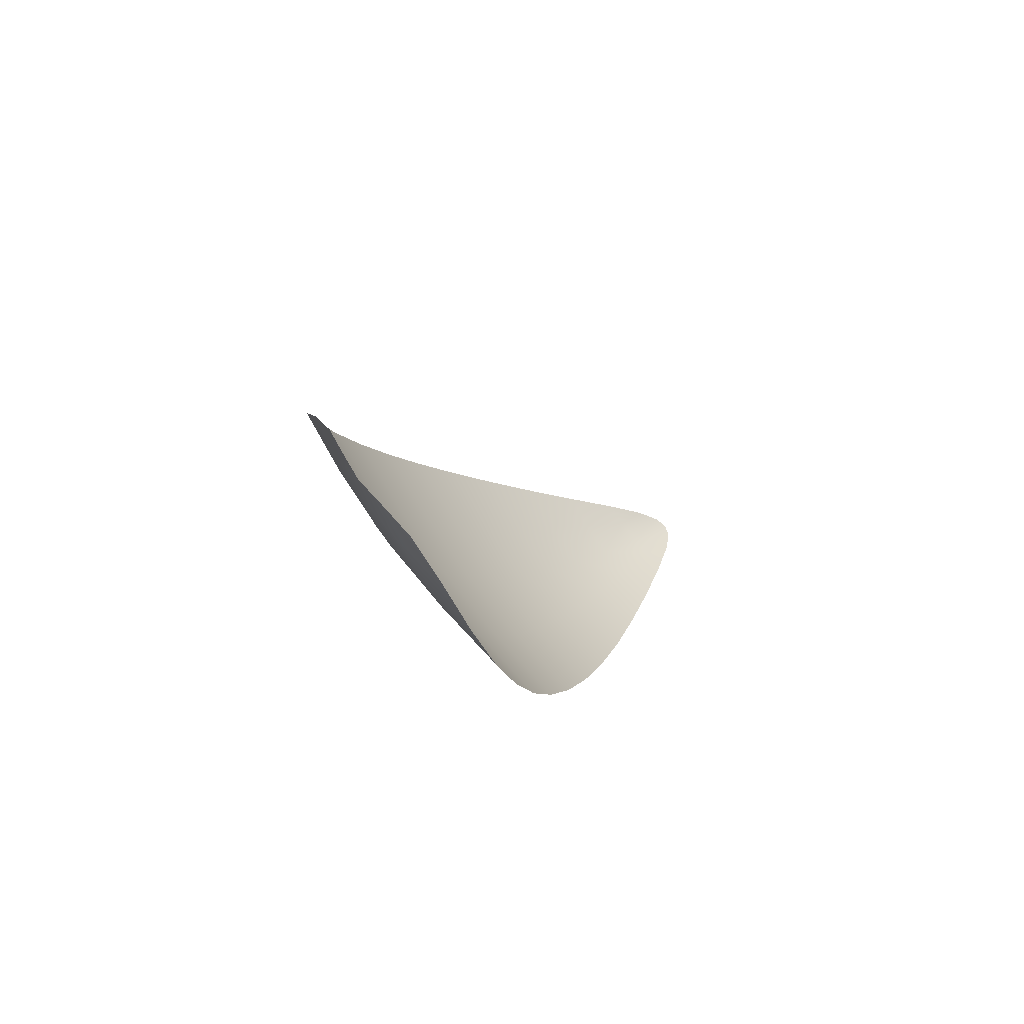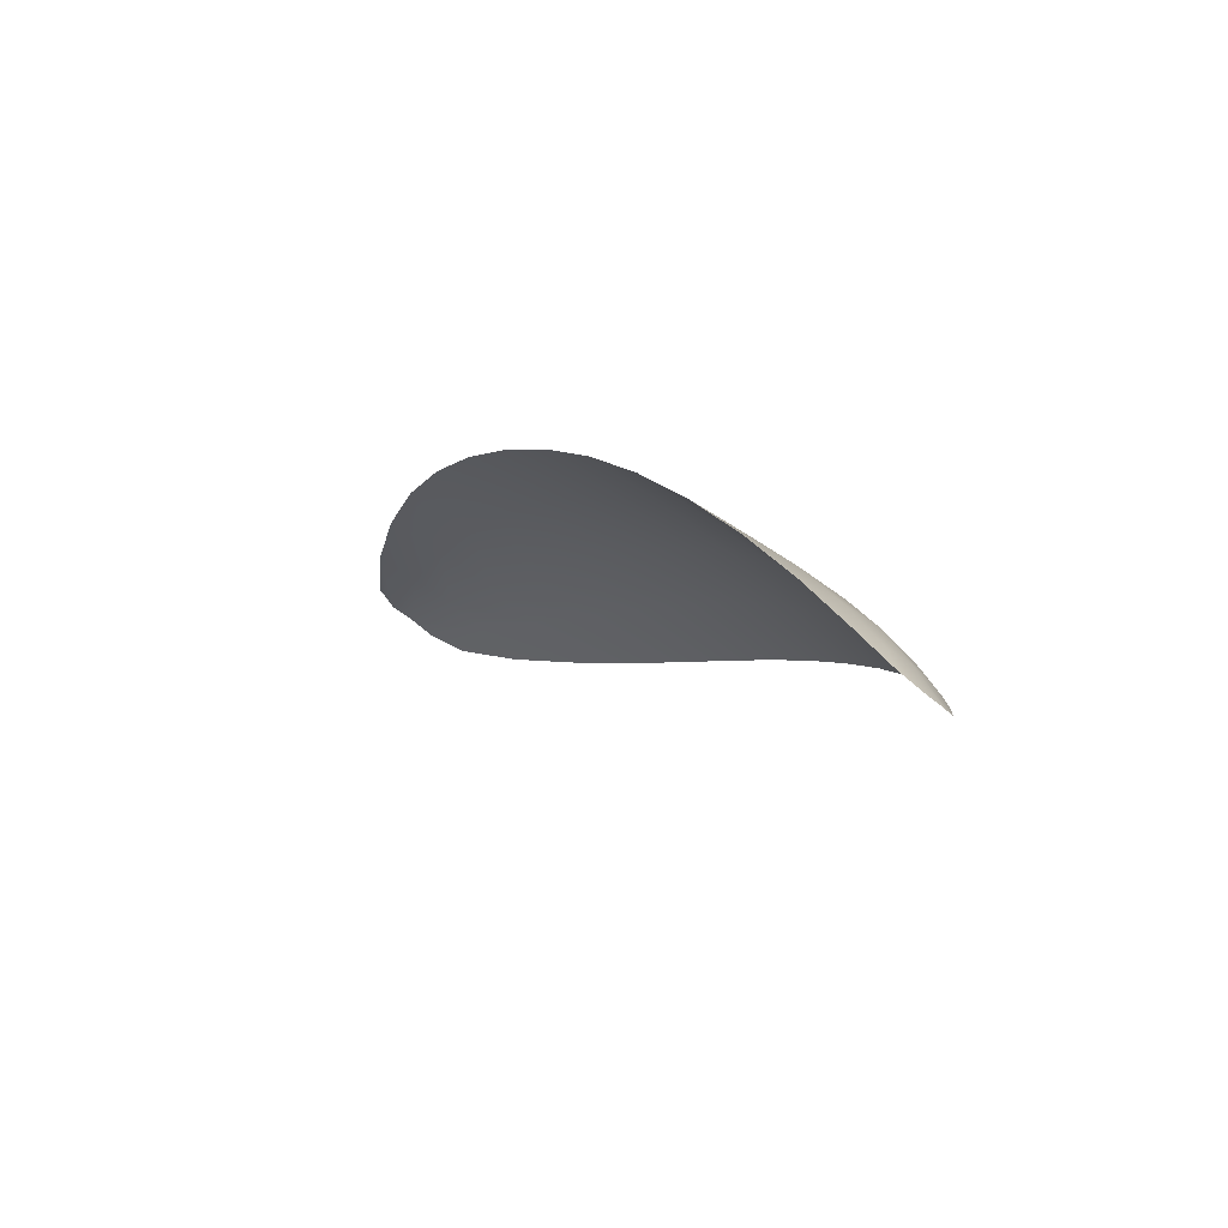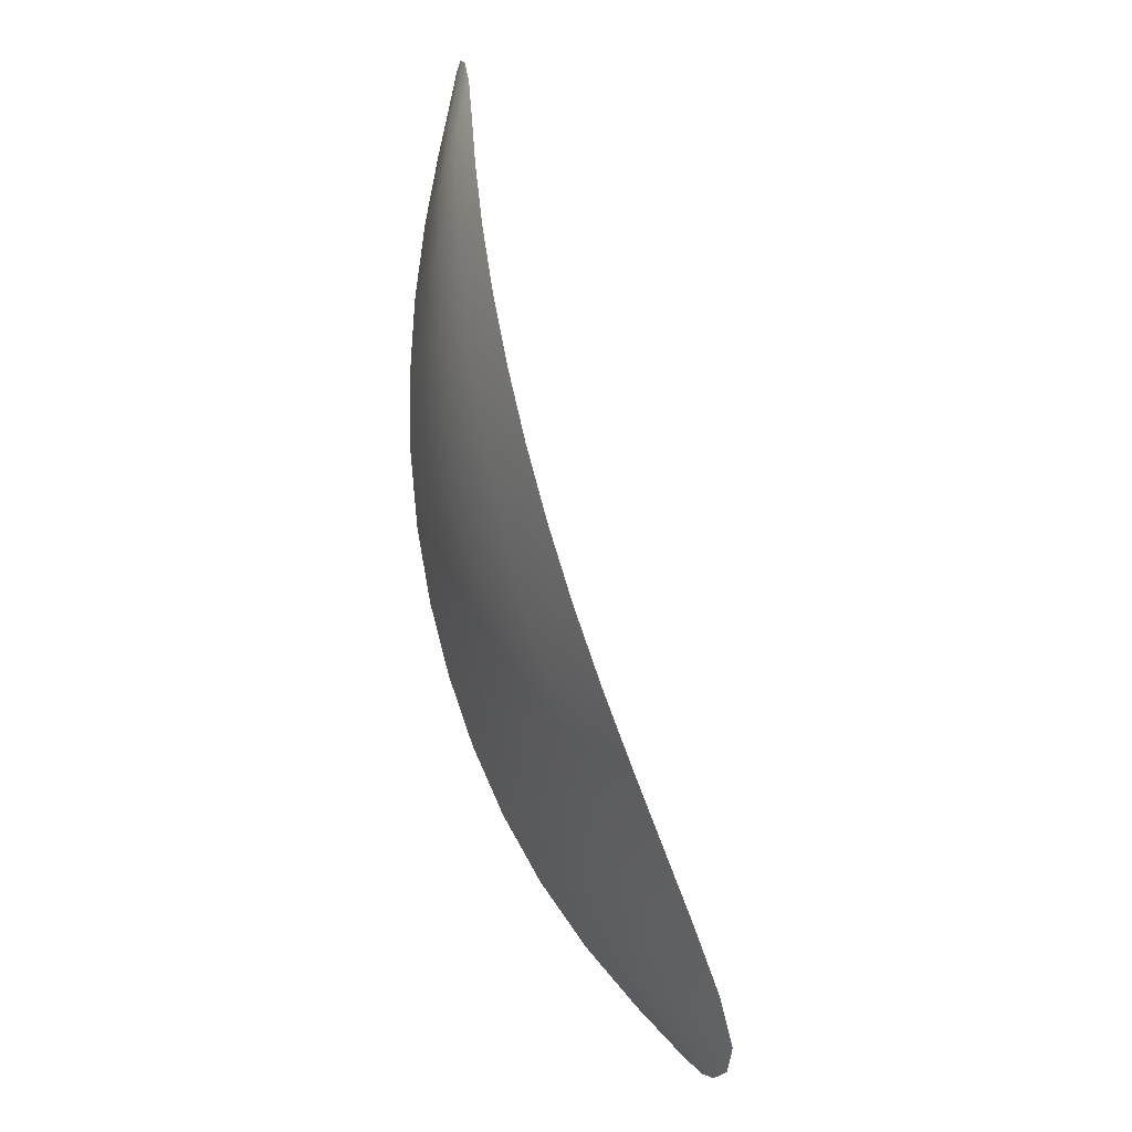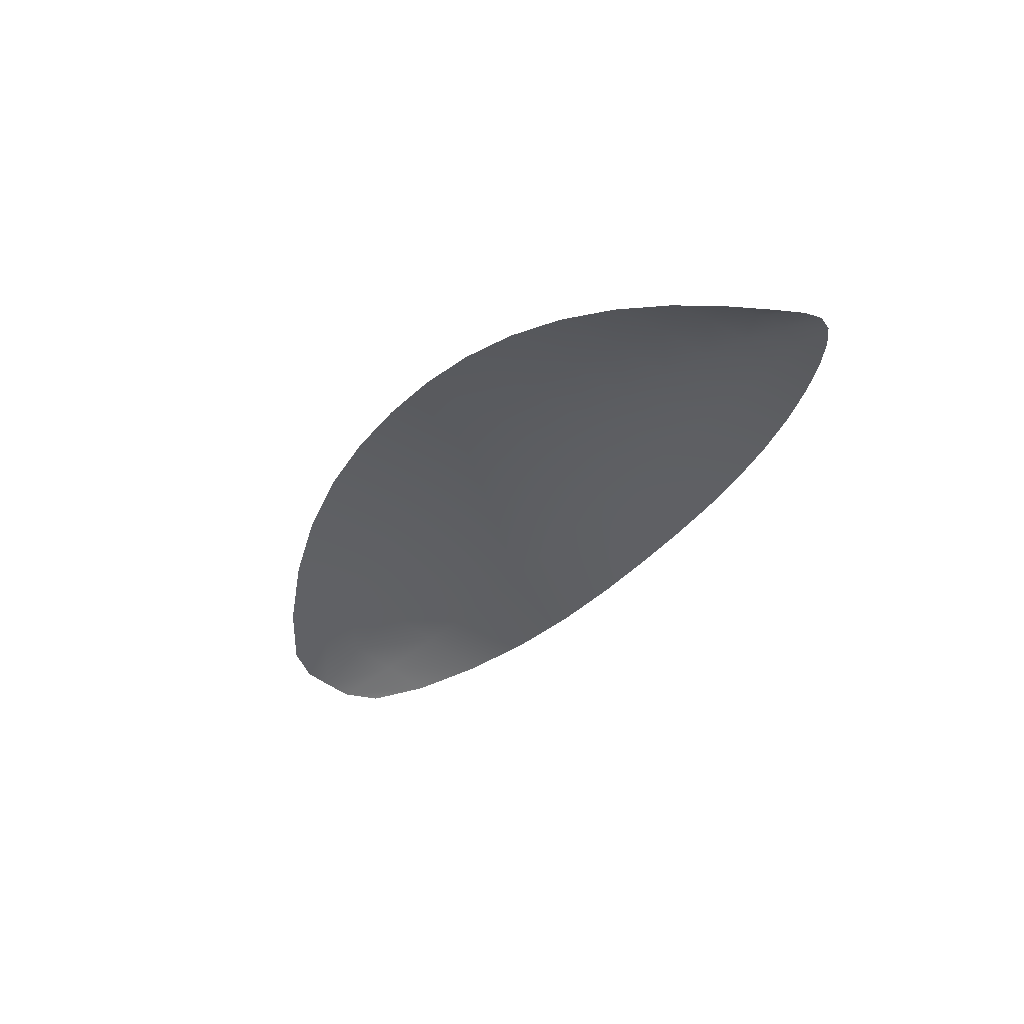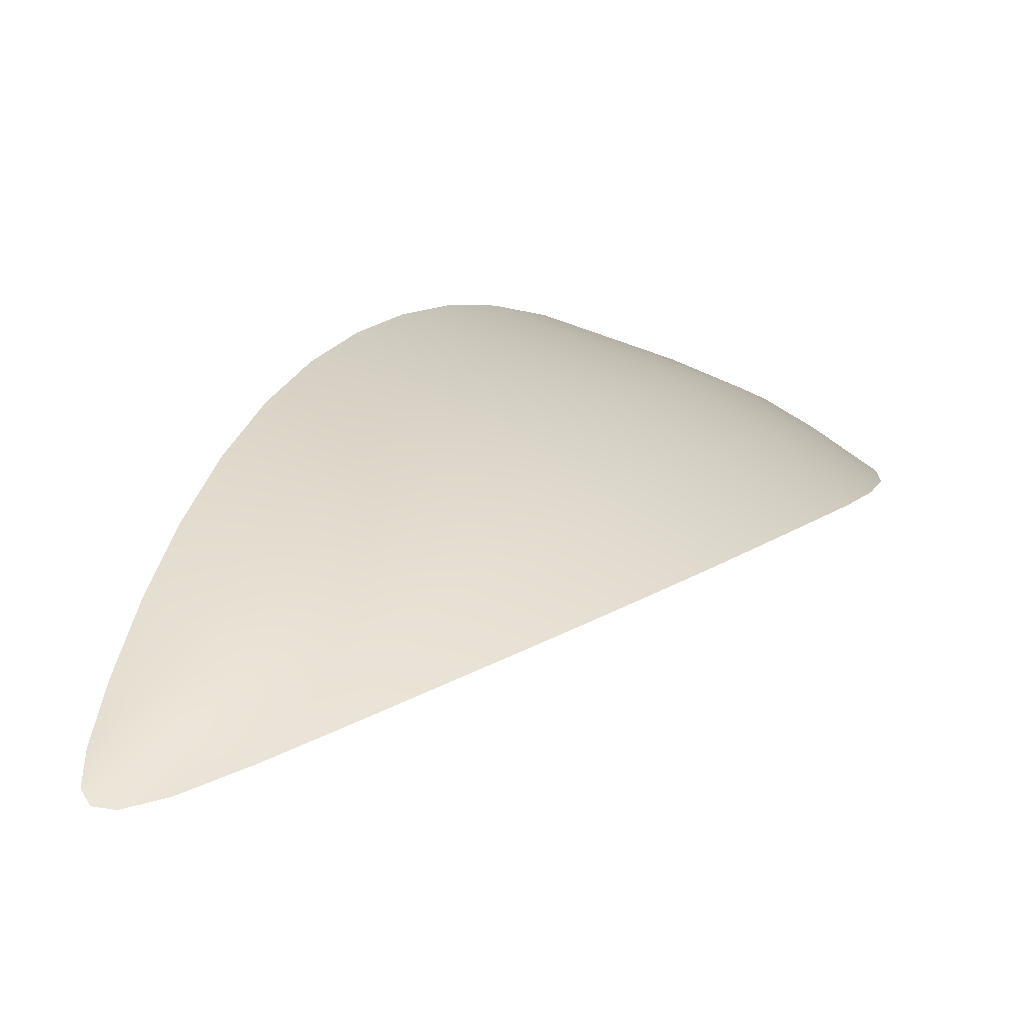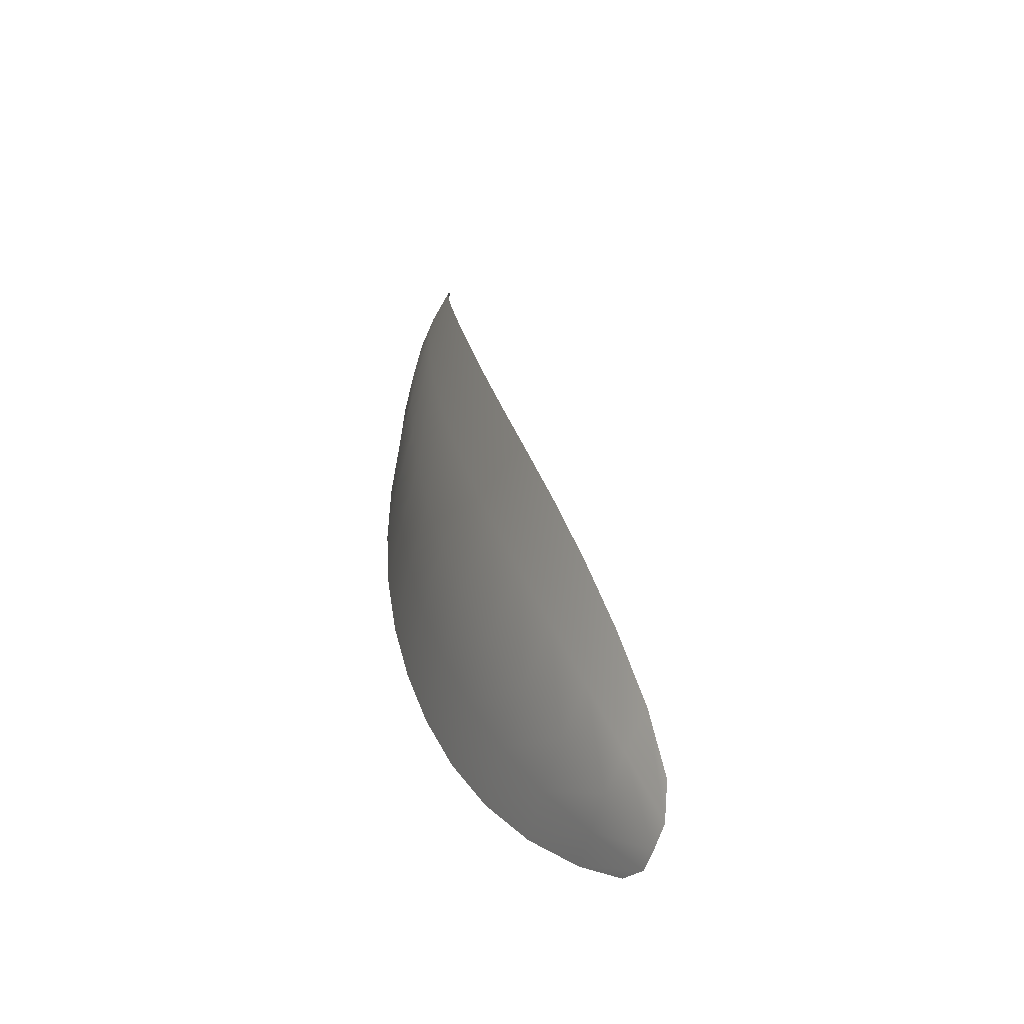
<metadata>
{"format":"obj","ext":"obj","renderer":"f3d","projection":"perspective","resolution":1024,"background":"white","views":[{"elev":-69.1,"azim":-76.6,"up":"+Z"},{"elev":78.0,"azim":3.1,"up":"+Z"},{"elev":17.4,"azim":-145.2,"up":"+Z"},{"elev":57.2,"azim":-11.9,"up":"+Z"},{"elev":1.1,"azim":53.8,"up":"+Y"},{"elev":-28.9,"azim":-140.4,"up":"+Z"}]}
</metadata>
<code>
o Plane.018_Plane.001
v -0.7627 0.9164 -0.01879
v -0.782 0.9022 -0.08905
v -0.7767 0.9121 -0.055
v -0.6674 0.8473 0.1202
v -0.7446 0.9132 0.01482
v -0.7251 0.9036 0.04674
v -0.7045 0.8878 0.07631
v -0.6839 0.8667 0.1022
v -0.7012 0.8812 -0.0589
v -0.76 0.8896 -0.1034
v -0.729 0.8848 -0.08609
v -0.6565 0.841 0.1131
v -0.7741 0.8971 -0.102
v -0.6594 0.8402 0.1239
v -0.6809 0.8767 -0.02671
v -0.6661 0.8699 0.008348
v -0.6574 0.8608 0.04564
v -0.6548 0.85 0.08331
v -0.752 0.901 -0.07149
v -0.7309 0.9014 -0.03952
v -0.7115 0.8975 -0.006323
v -0.6942 0.8893 0.02745
v -0.6794 0.8768 0.06117
v -0.6677 0.8601 0.0938
v -0.754 0.9156 -0.001742
v -0.779 0.8995 -0.09769
v -0.6748 0.8559 0.1127
v -0.7809 0.907 -0.07371
v -0.7704 0.9153 -0.0365
v -0.6625 0.8424 0.1238
v -0.6633 0.8504 0.1091
v -0.735 0.9092 0.03101
v -0.7149 0.8965 0.06186
v -0.694 0.8776 0.08992
v -0.763 0.8993 -0.08688
v -0.7412 0.9018 -0.0557
v -0.721 0.9 -0.02303
v -0.7026 0.894 0.01053
v -0.6865 0.8836 0.04436
v -0.6731 0.8689 0.07775
v -0.7642 0.907 -0.06343
v -0.7466 0.9094 -0.02928
v -0.7278 0.9058 0.004178
v -0.7094 0.8969 0.03708
v -0.6917 0.8827 0.06878
v -0.6755 0.8637 0.09822
v -0.6902 0.8792 -0.04327
v -0.7686 0.8935 -0.1045
v -0.6554 0.8448 0.1
v -0.7456 0.8868 -0.09675
v -0.714 0.883 -0.07327
v -0.6577 0.8397 0.1207
v -0.6728 0.8736 -0.00948
v -0.661 0.8656 0.02675
v -0.6554 0.8555 0.06478
v -0.7403 0.8934 -0.07897
v -0.7158 0.8918 -0.04933
v -0.6959 0.8876 -0.01659
v -0.6799 0.8801 0.01788
v -0.6681 0.8693 0.05344
v -0.6609 0.8554 0.08875
v -0.6686 0.8531 0.1114
v -0.7719 0.9036 -0.08071
v -0.7557 0.909 -0.04625
v -0.7372 0.9083 -0.01249
v -0.7185 0.9021 0.02073
v -0.7004 0.8905 0.05312
v -0.6832 0.8737 0.08391
v -0.659 0.8476 0.1052
v -0.7543 0.8935 -0.09219
v -0.7274 0.8929 -0.06463
v -0.7054 0.8901 -0.03325
v -0.6874 0.8843 0.000482
v -0.6735 0.8751 0.03556
v -0.6639 0.8627 0.07134
f 24 46 62 31
f 46 8 27 62
f 62 27 4 30
f 31 62 30 14
f 13 26 63 35
f 26 2 28 63
f 63 28 3 41
f 35 63 41 19
f 19 41 64 36
f 41 3 29 64
f 64 29 1 42
f 36 64 42 20
f 20 42 65 37
f 42 1 25 65
f 65 25 5 43
f 37 65 43 21
f 21 43 66 38
f 43 5 32 66
f 66 32 6 44
f 38 66 44 22
f 22 44 67 39
f 44 6 33 67
f 67 33 7 45
f 39 67 45 23
f 23 45 68 40
f 45 7 34 68
f 68 34 8 46
f 40 68 46 24
f 24 31 69 61
f 31 14 52 69
f 69 52 12 49
f 61 69 49 18
f 13 35 70 48
f 35 19 56 70
f 70 56 11 50
f 48 70 50 10
f 19 36 71 56
f 36 20 57 71
f 71 57 9 51
f 56 71 51 11
f 20 37 72 57
f 37 21 58 72
f 72 58 15 47
f 57 72 47 9
f 21 38 73 58
f 38 22 59 73
f 73 59 16 53
f 58 73 53 15
f 22 39 74 59
f 39 23 60 74
f 74 60 17 54
f 59 74 54 16
f 23 40 75 60
f 40 24 61 75
f 75 61 18 55
f 60 75 55 17

</code>
